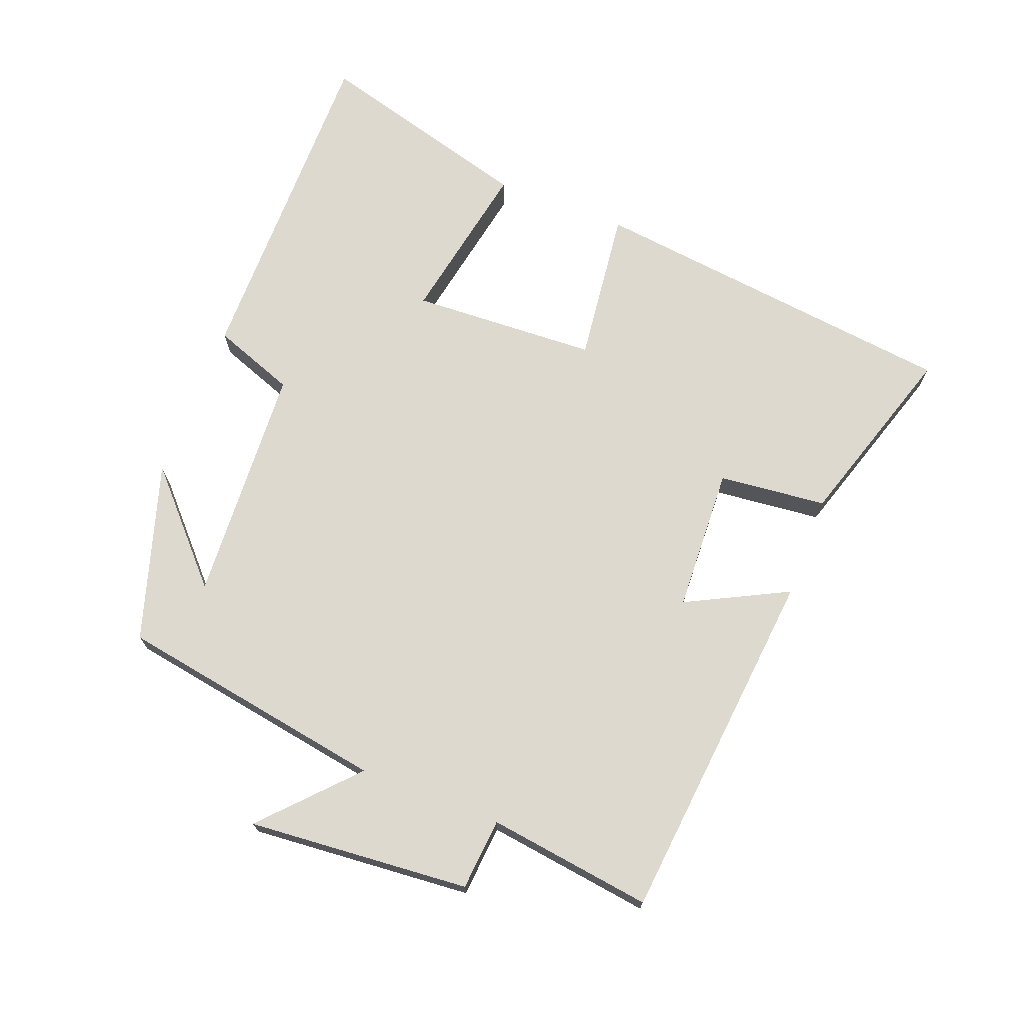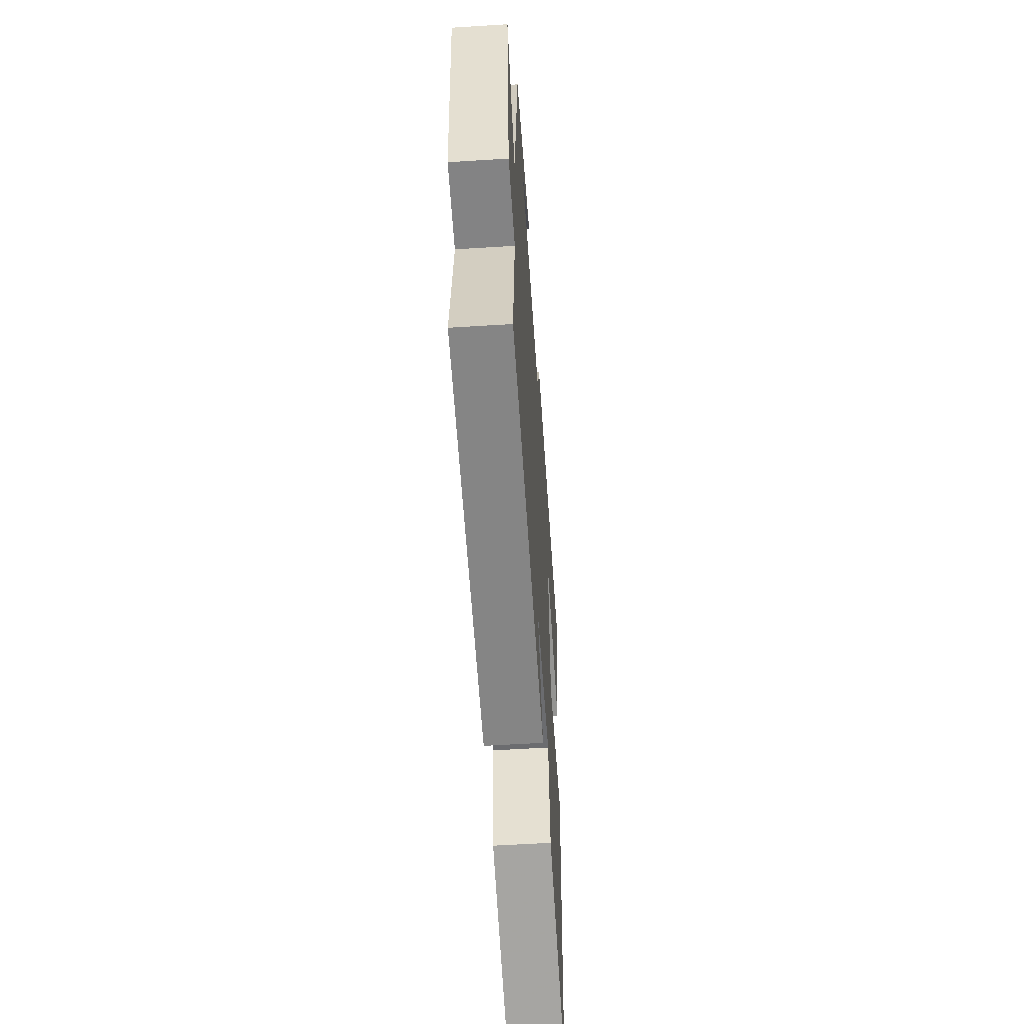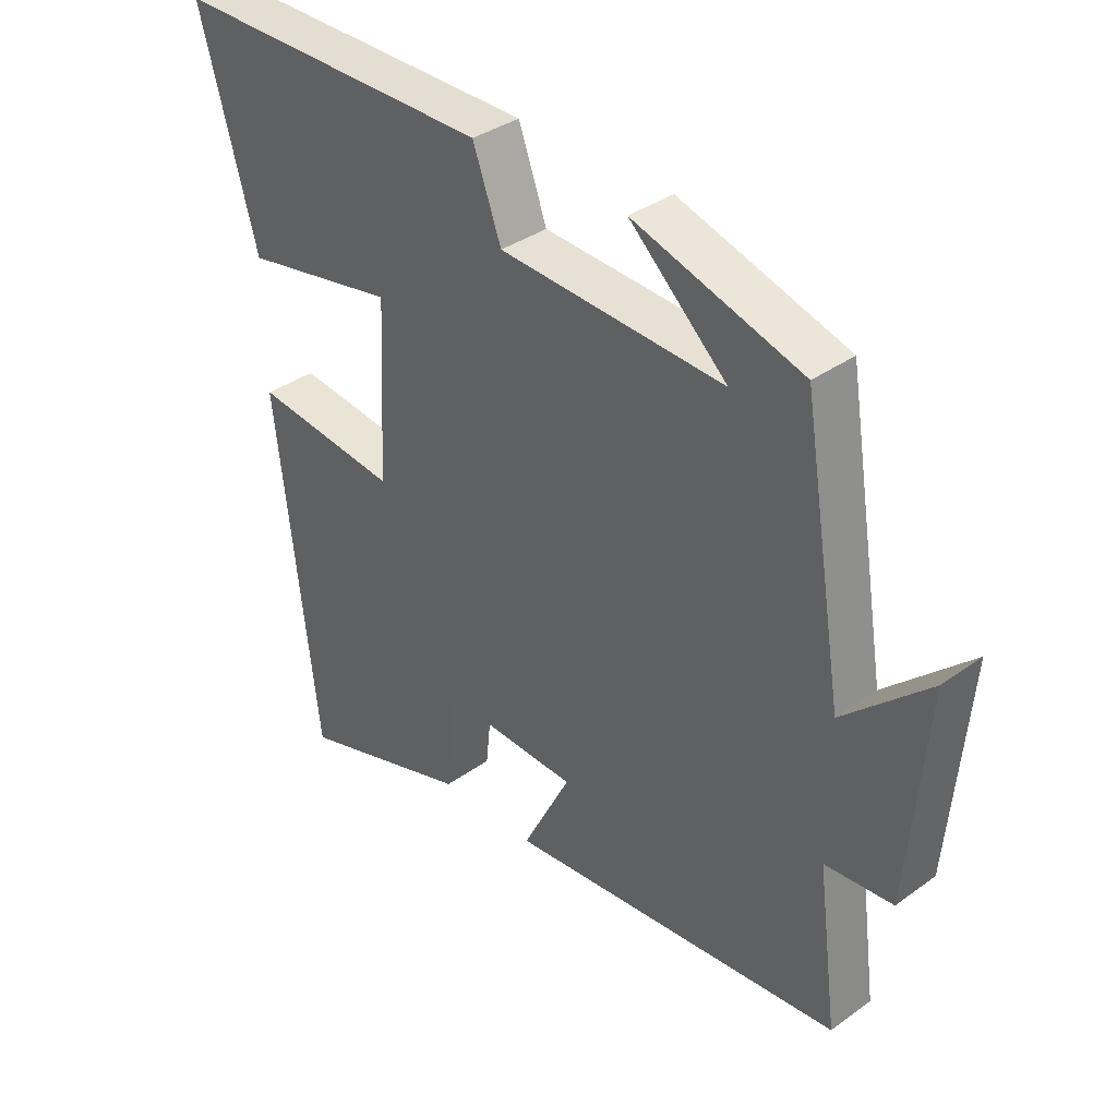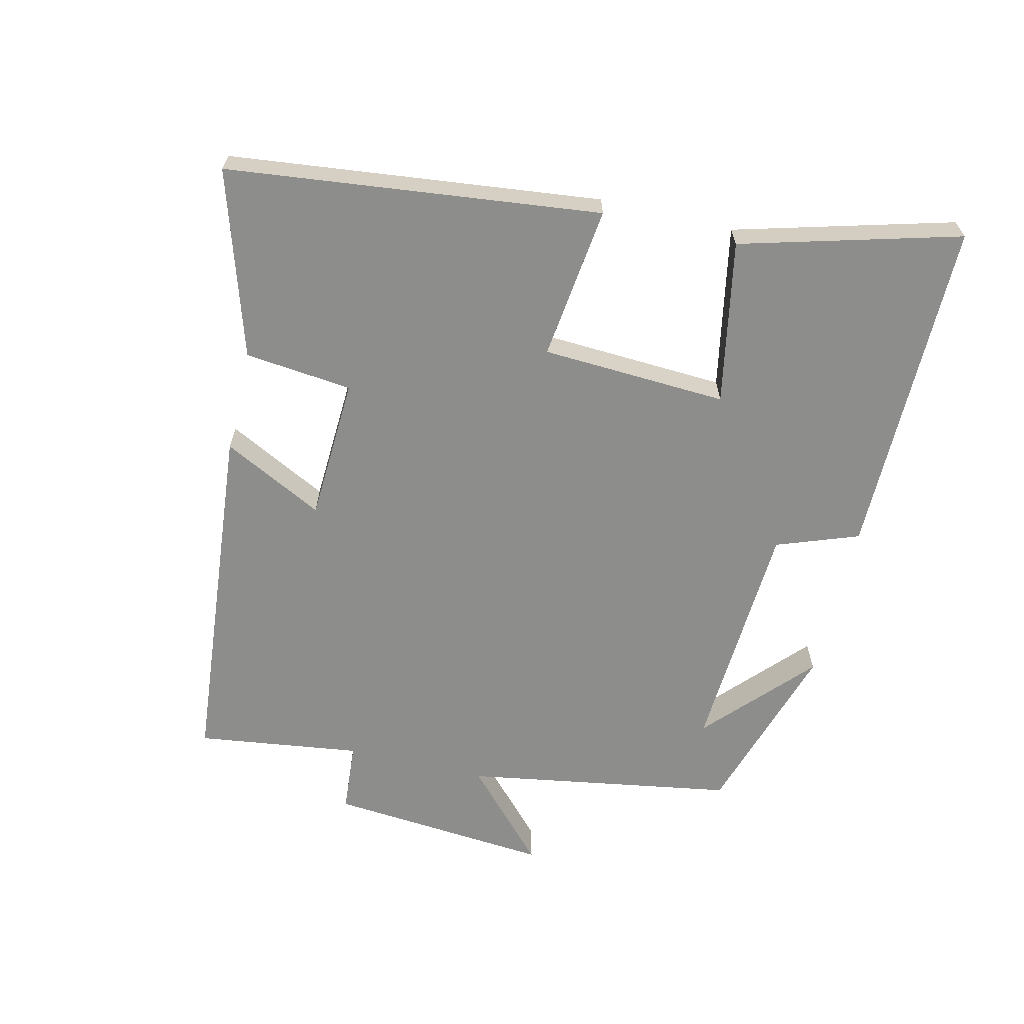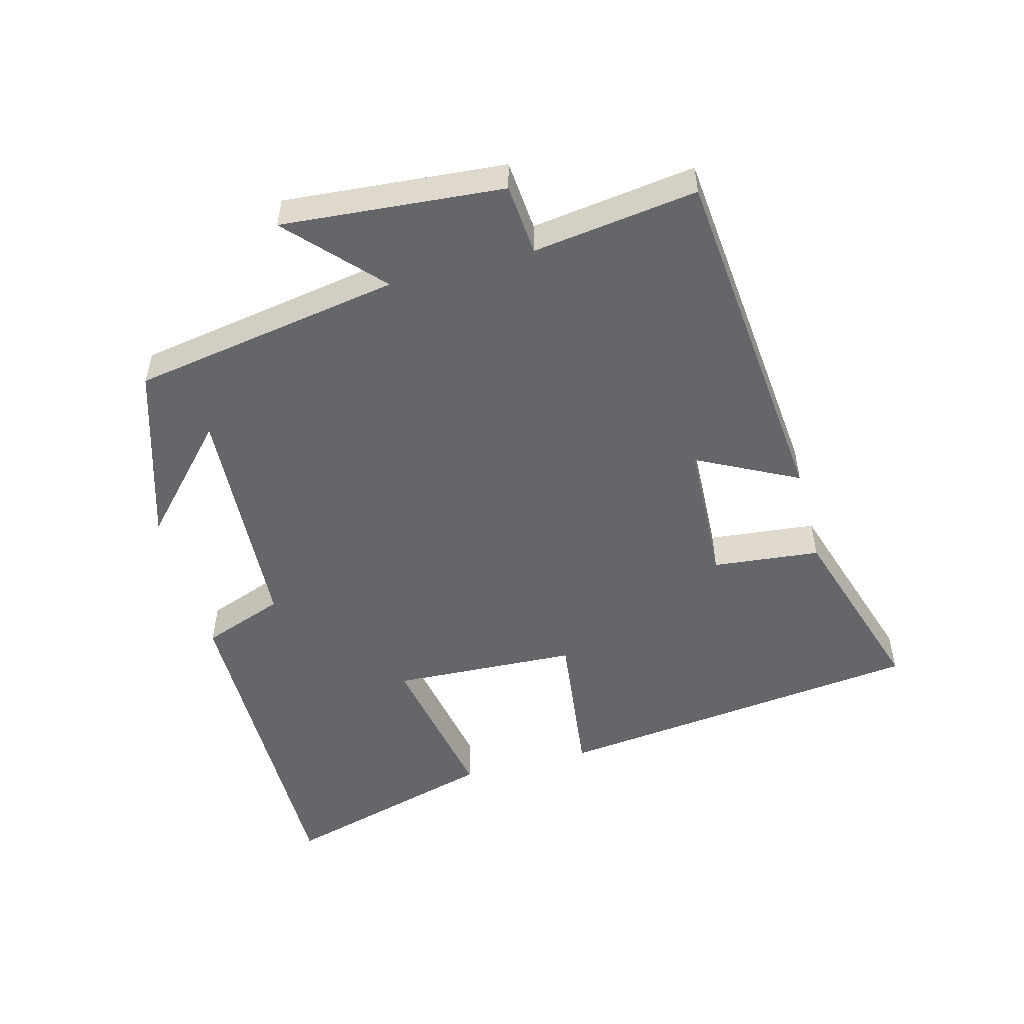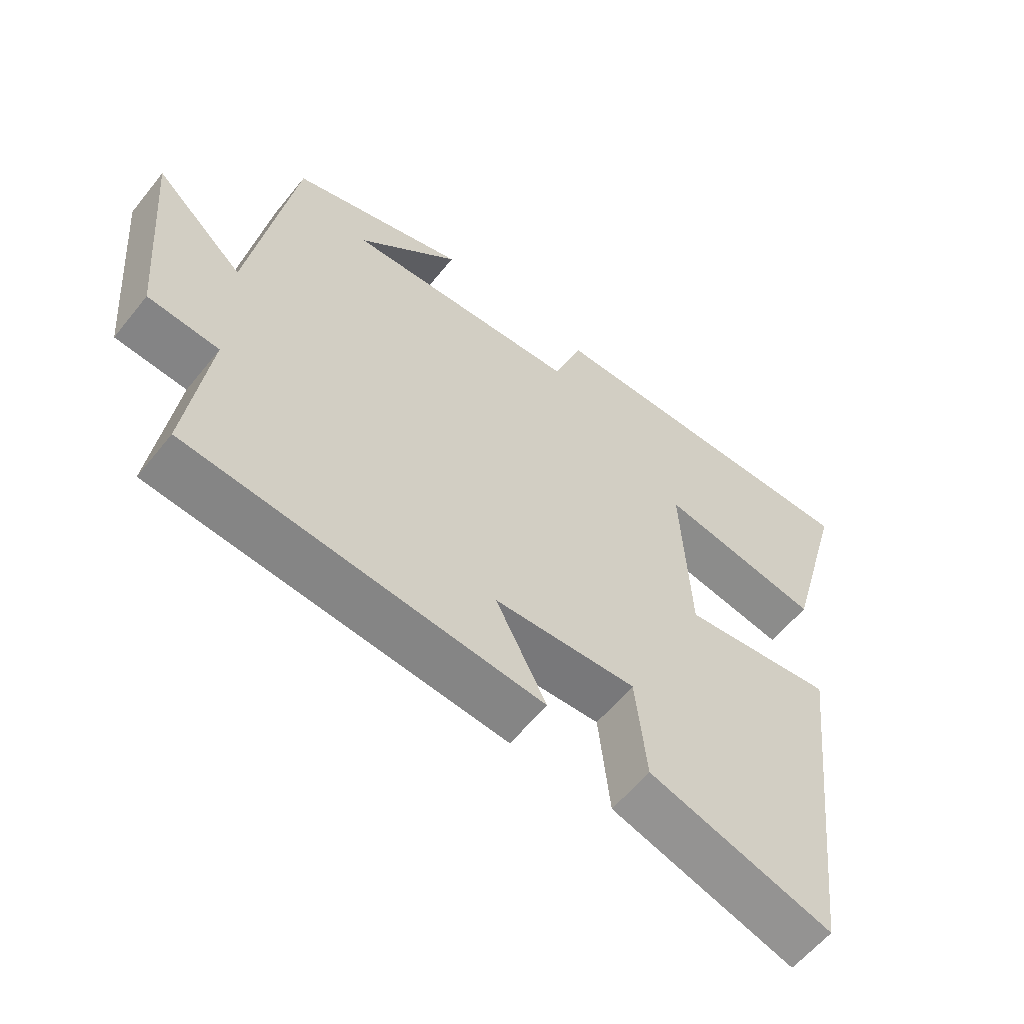
<metadata>
{"format":"obj","ext":"obj","renderer":"f3d","projection":"perspective","resolution":1024,"background":"white","views":[{"elev":71.6,"azim":111.2,"up":"+Y"},{"elev":-56.4,"azim":93.8,"up":"+Z"},{"elev":36.1,"azim":46.7,"up":"+Z"},{"elev":-64.5,"azim":-103.4,"up":"+Y"},{"elev":-51.8,"azim":105.0,"up":"+Y"},{"elev":-59.0,"azim":141.5,"up":"+Z"}]}
</metadata>
<code>
v 0.433 0.07 0.417
v 0.5 0.07 0.013
v 0.635 0.07 0.138
v 0.607 0.07 -0.194
v 0.5 0.07 -0.203
v 0.533 0.07 -0.449
v -0.002 0.07 -0.5
v 0.075 0.07 -0.349
v -0.141 0.07 -0.339
v -0.158 0.07 -0.5
v -0.436 0.07 -0.587
v -0.5 0.07 -0.029
v -0.269 0.07 -0.057
v -0.255 0.07 0.221
v -0.5 0.07 0.175
v -0.59 0.07 0.502
v -0.08 0.07 0.5
v -0.035 0.07 0.377
v 0.321 0.07 0.357
v 0.166 0.07 0.5
v 0.433 0 0.417
v 0.5 0 0.013
v 0.635 0 0.138
v 0.607 0 -0.194
v 0.5 0 -0.203
v 0.533 0 -0.449
v -0.002 0 -0.5
v 0.075 0 -0.349
v -0.141 0 -0.339
v -0.158 0 -0.5
v -0.436 0 -0.587
v -0.5 0 -0.029
v -0.269 0 -0.057
v -0.255 0 0.221
v -0.5 0 0.175
v -0.59 0 0.502
v -0.08 0 0.5
v -0.035 0 0.377
v 0.321 0 0.357
v 0.166 0 0.5
f 19 20 1
f 15 16 17 18
f 14 15 18 19
f 13 14 19
f 10 11 12 13
f 9 10 13
f 8 9 13 19
f 5 6 7 8
f 5 8 19 1
f 2 3 4 5
f 1 2 5
f 21 40 39
f 38 37 36 35
f 39 38 35 34
f 39 34 33
f 33 32 31 30
f 33 30 29
f 39 33 29 28
f 28 27 26 25
f 21 39 28 25
f 25 24 23 22
f 25 22 21
f 1 21 22 2
f 2 22 23 3
f 3 23 24 4
f 4 24 25 5
f 5 25 26 6
f 6 26 27 7
f 7 27 28 8
f 8 28 29 9
f 9 29 30 10
f 10 30 31 11
f 11 31 32 12
f 12 32 33 13
f 13 33 34 14
f 14 34 35 15
f 15 35 36 16
f 16 36 37 17
f 17 37 38 18
f 18 38 39 19
f 19 39 40 20
f 20 40 21 1

</code>
